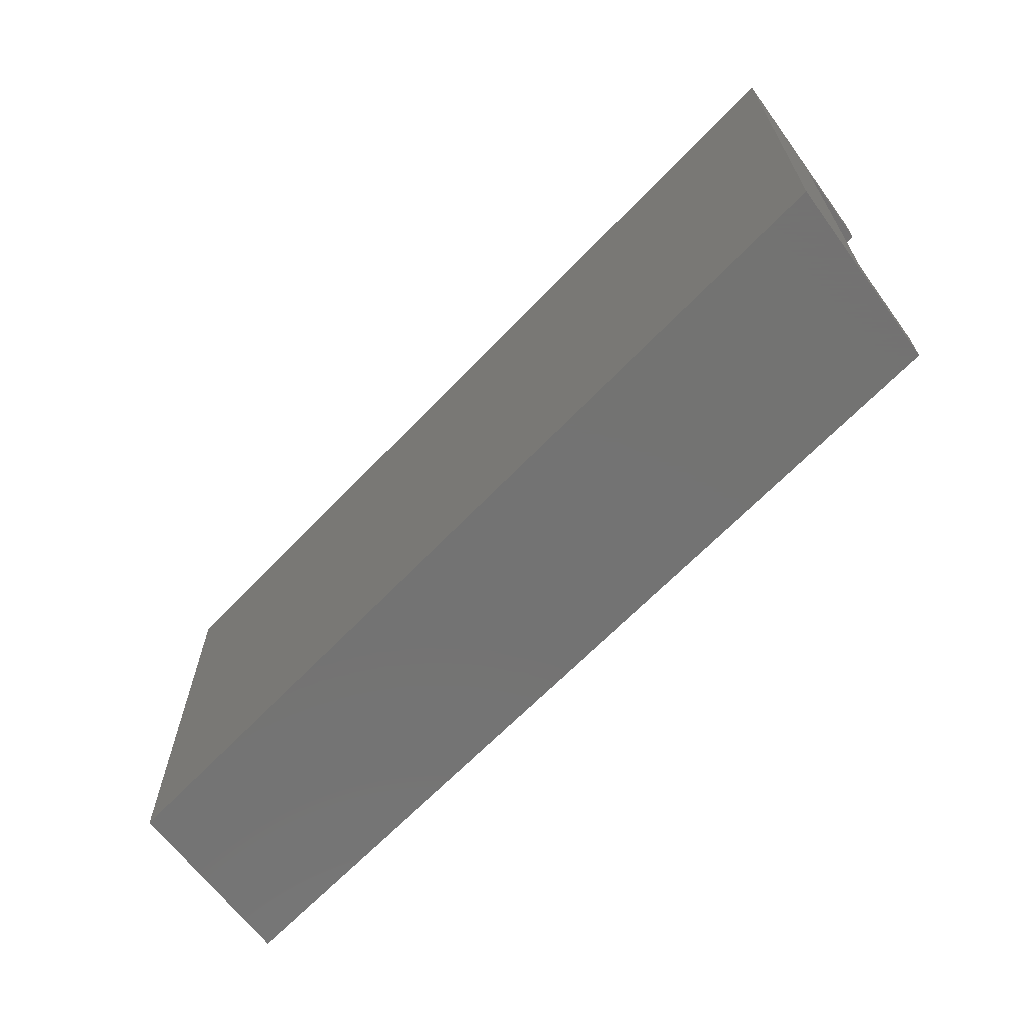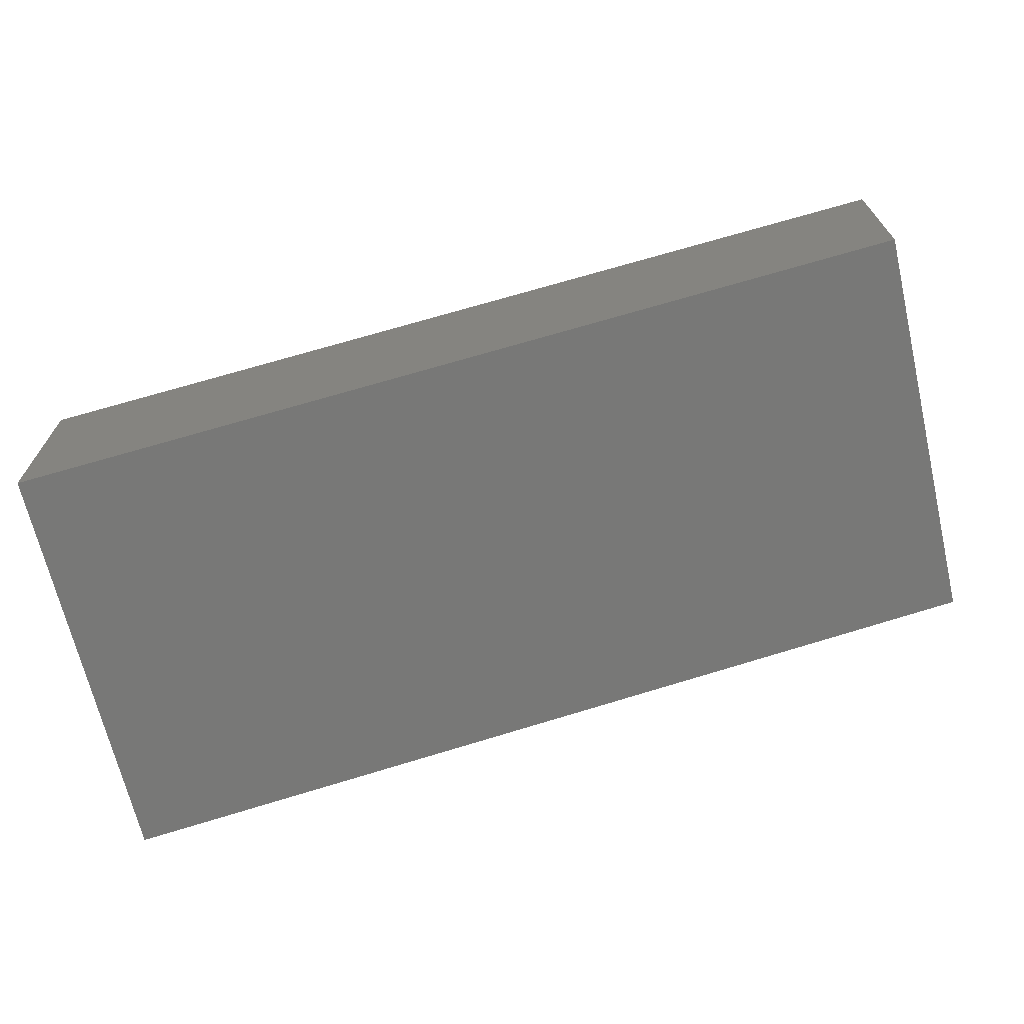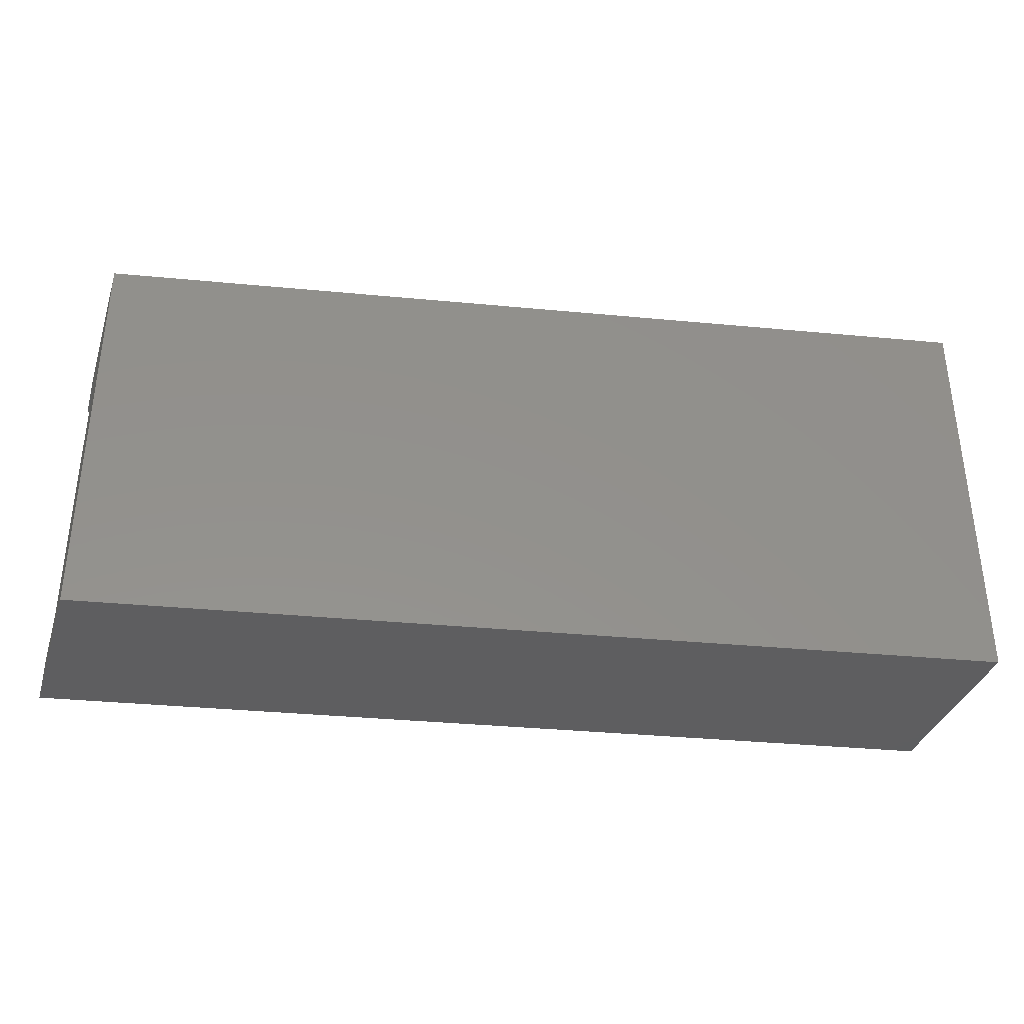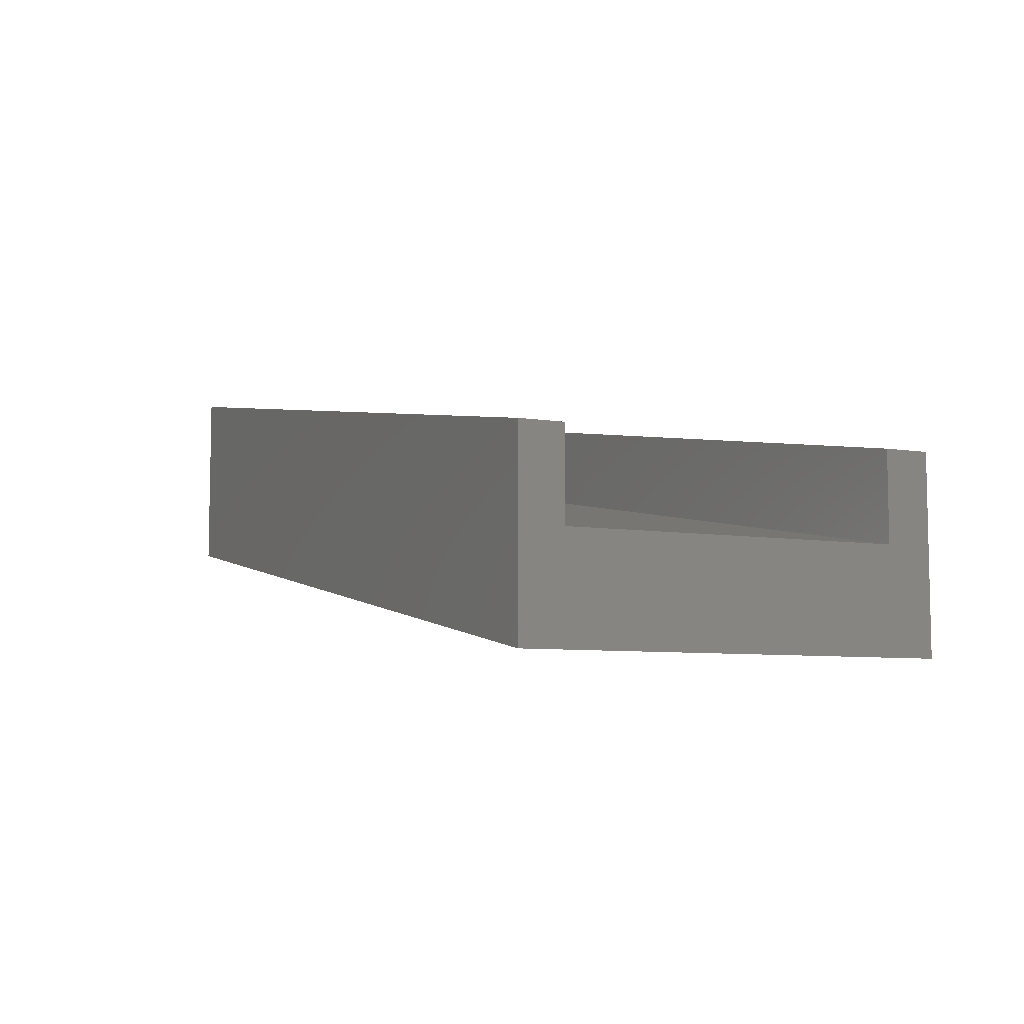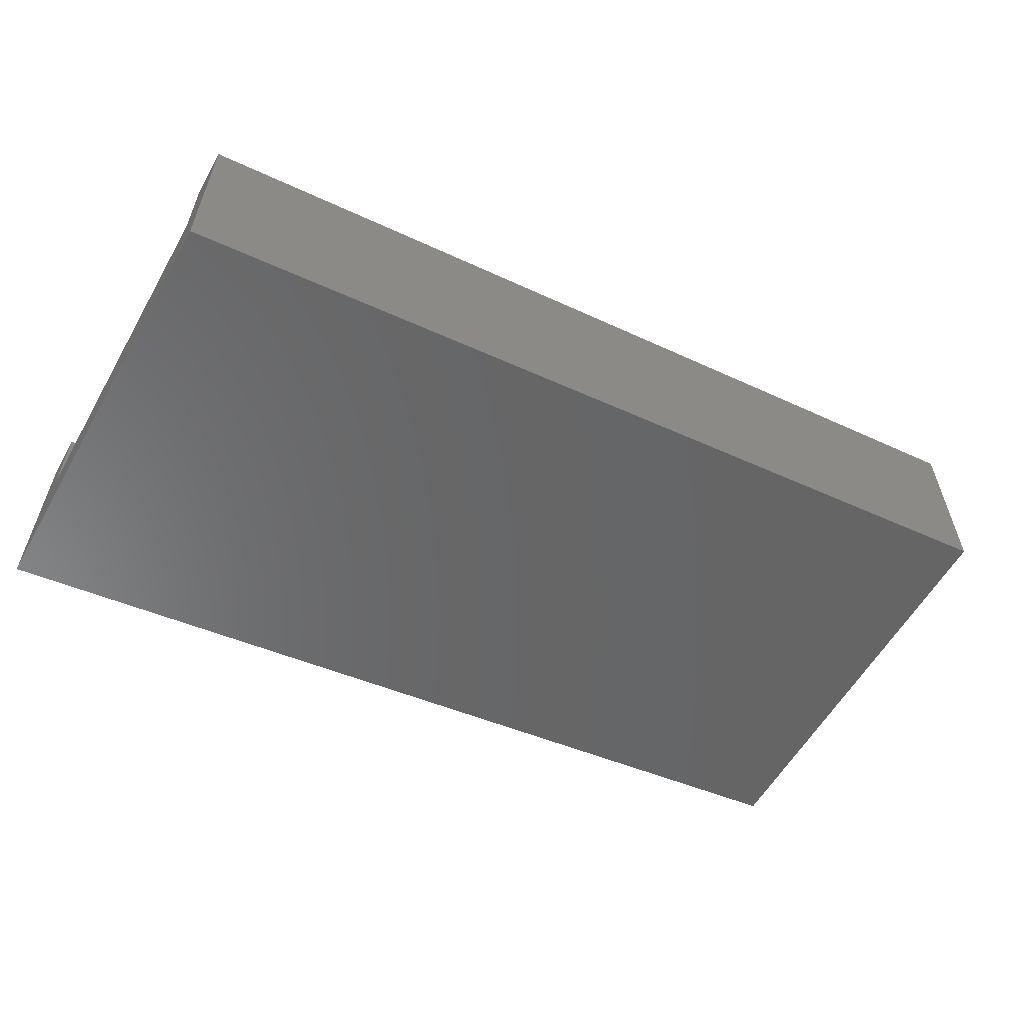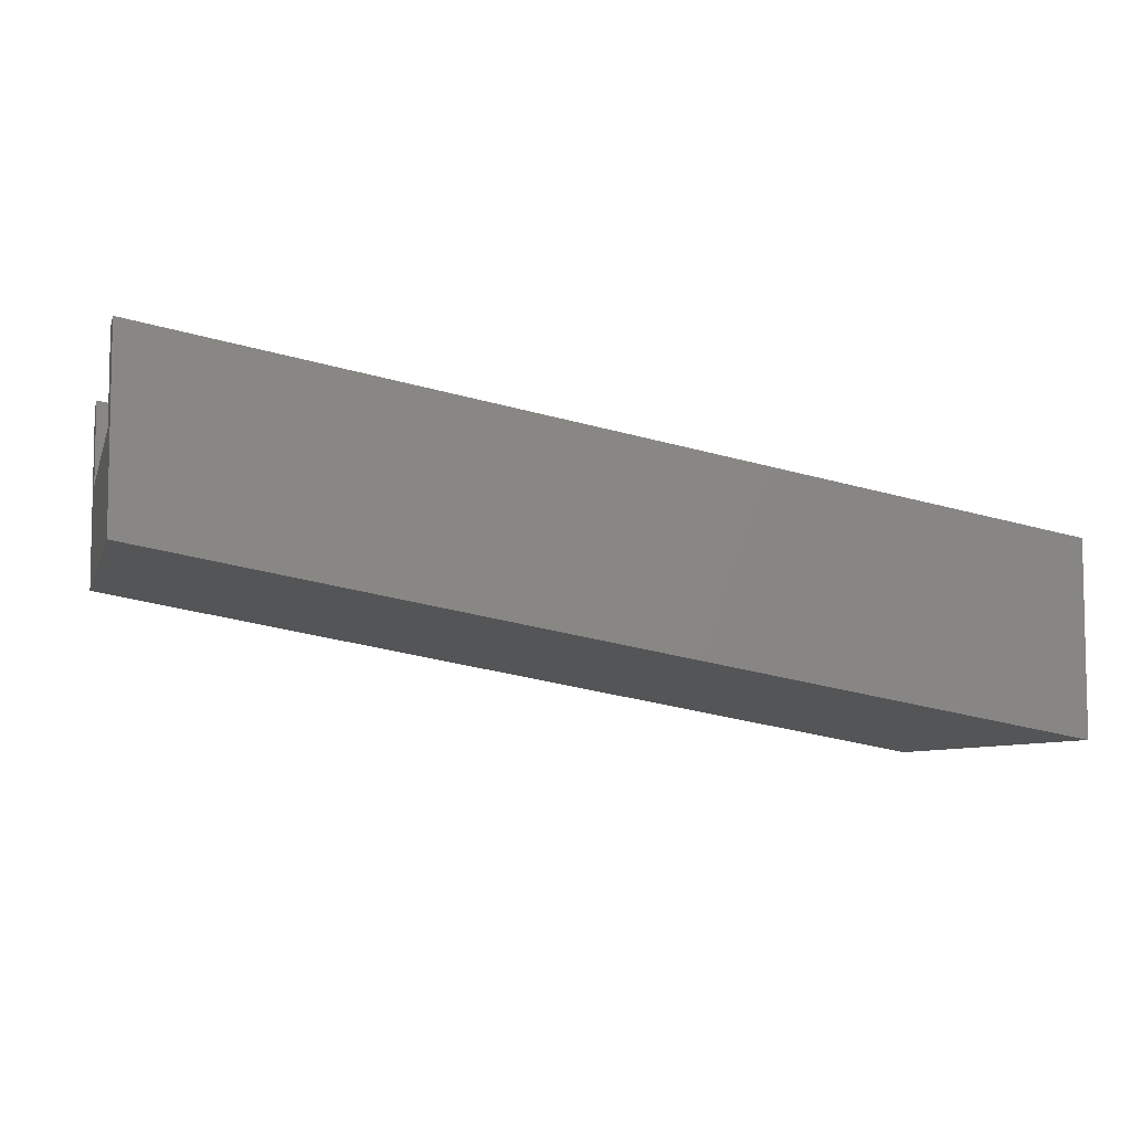
<metadata>
{"format":"stl","ext":"stl","renderer":"f3d","projection":"perspective","resolution":1024,"background":"white","views":[{"elev":-65.1,"azim":-143.6,"up":"+Y"},{"elev":-68.2,"azim":13.2,"up":"+Z"},{"elev":-35.9,"azim":162.9,"up":"+Y"},{"elev":-7.2,"azim":-115.4,"up":"+Z"},{"elev":-58.3,"azim":-29.6,"up":"+Z"},{"elev":-6.8,"azim":165.2,"up":"+Z"}]}
</metadata>
<code>
# stl→obj: 16 verts, 28 faces
v 0 5.1 1.4
v 0 5.7 0
v 0 0.6 1.4
v 0 0 0
v 0 0 2.6
v 0 5.1 2.6
v 0 5.7 2.6
v 0 0.6 2.6
v 12.3 0 2.169
v 12.3 0 4.769
v 12.3 5.7 2.169
v 12.3 5.7 4.769
v 12.3 5.1 4.769
v 12.3 5.1 3.569
v 12.3 0.6 3.569
v 12.3 0.6 4.769
f 1 2 3
f 4 5 3
f 4 3 2
f 2 1 6
f 2 6 7
f 3 5 8
f 5 4 9
f 10 5 9
f 4 2 9
f 9 2 11
f 2 7 11
f 11 7 12
f 7 6 13
f 12 7 13
f 6 1 14
f 13 6 14
f 1 3 15
f 14 1 15
f 3 8 15
f 15 8 16
f 8 5 10
f 16 8 10
f 15 9 11
f 15 16 10
f 12 13 11
f 13 14 11
f 10 9 15
f 14 15 11

</code>
